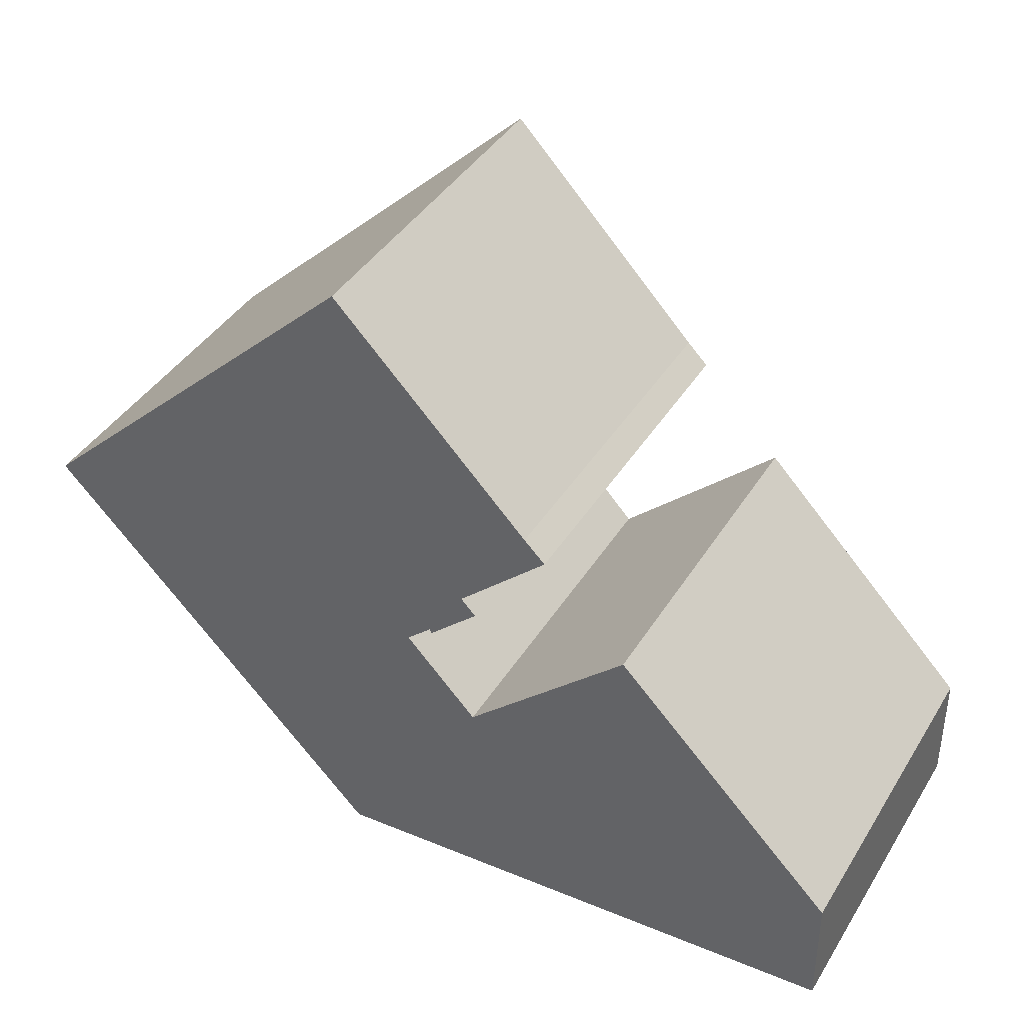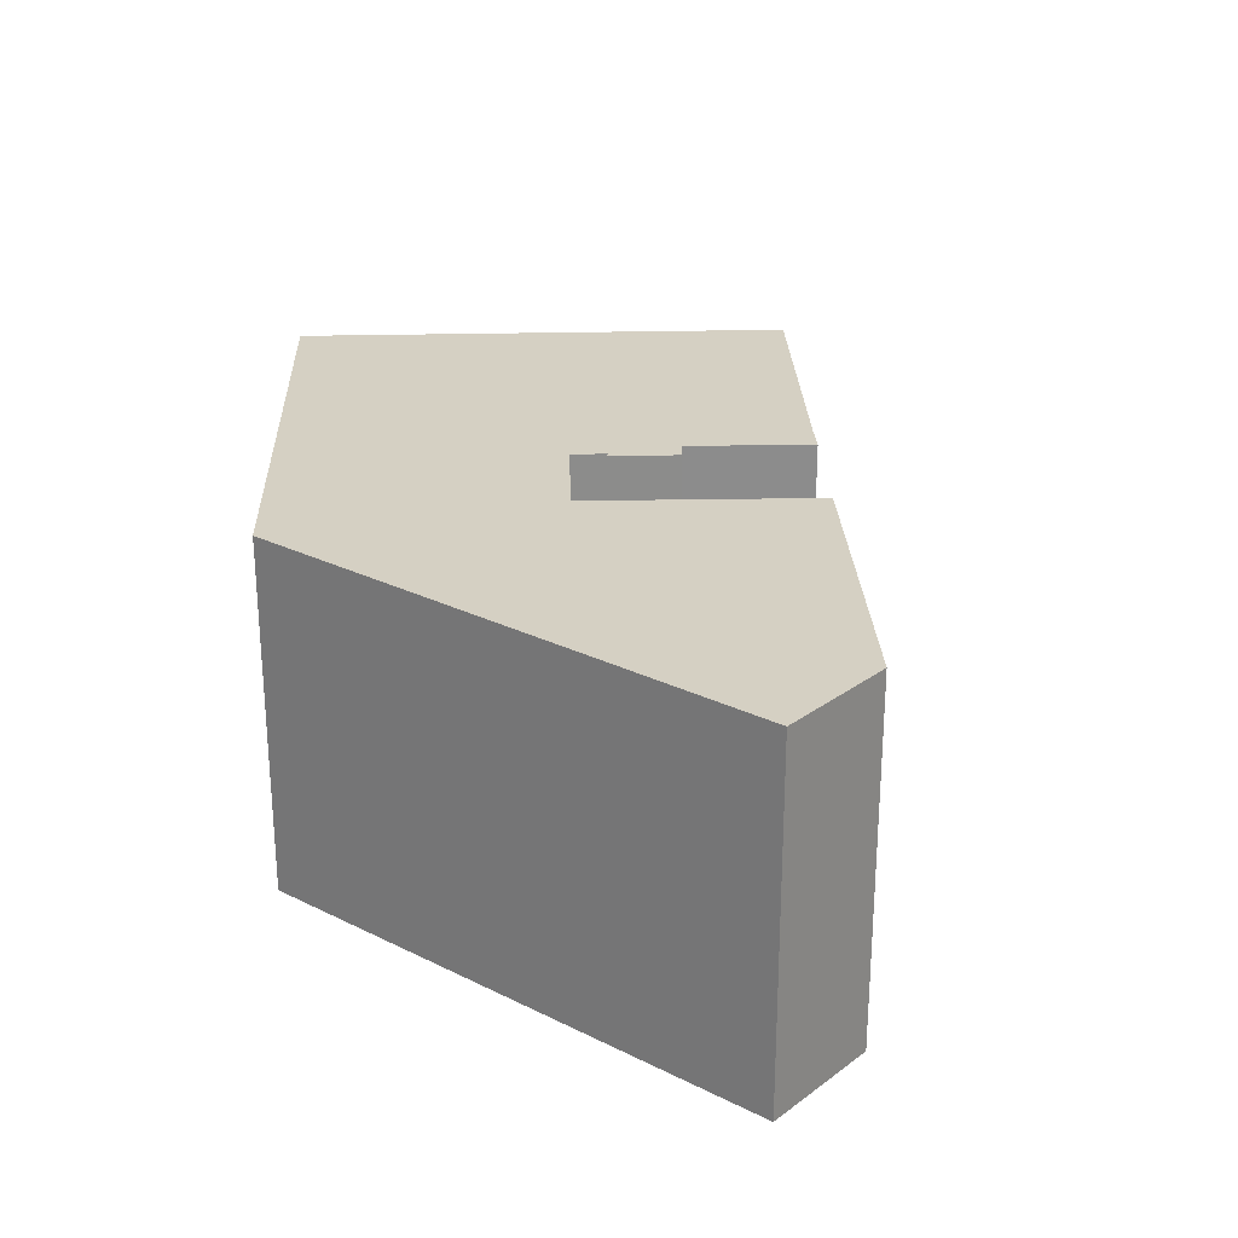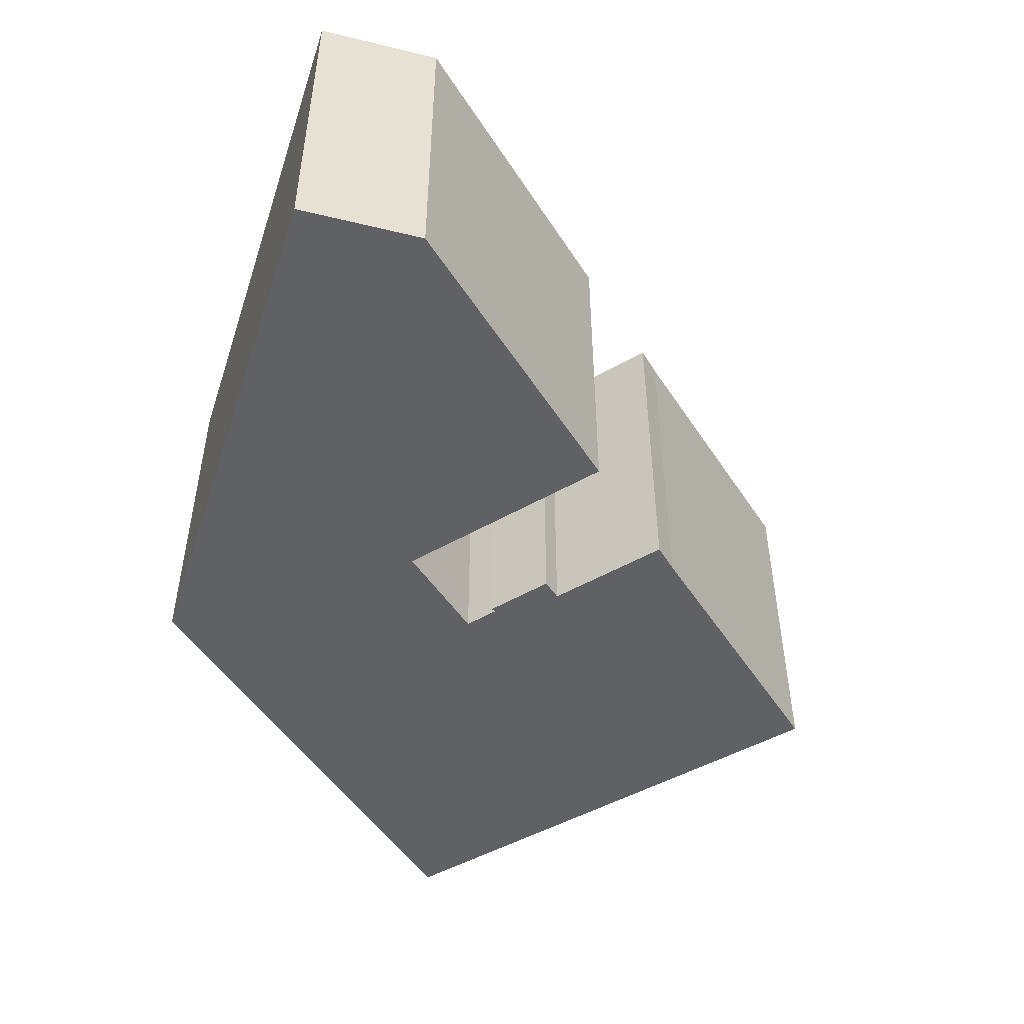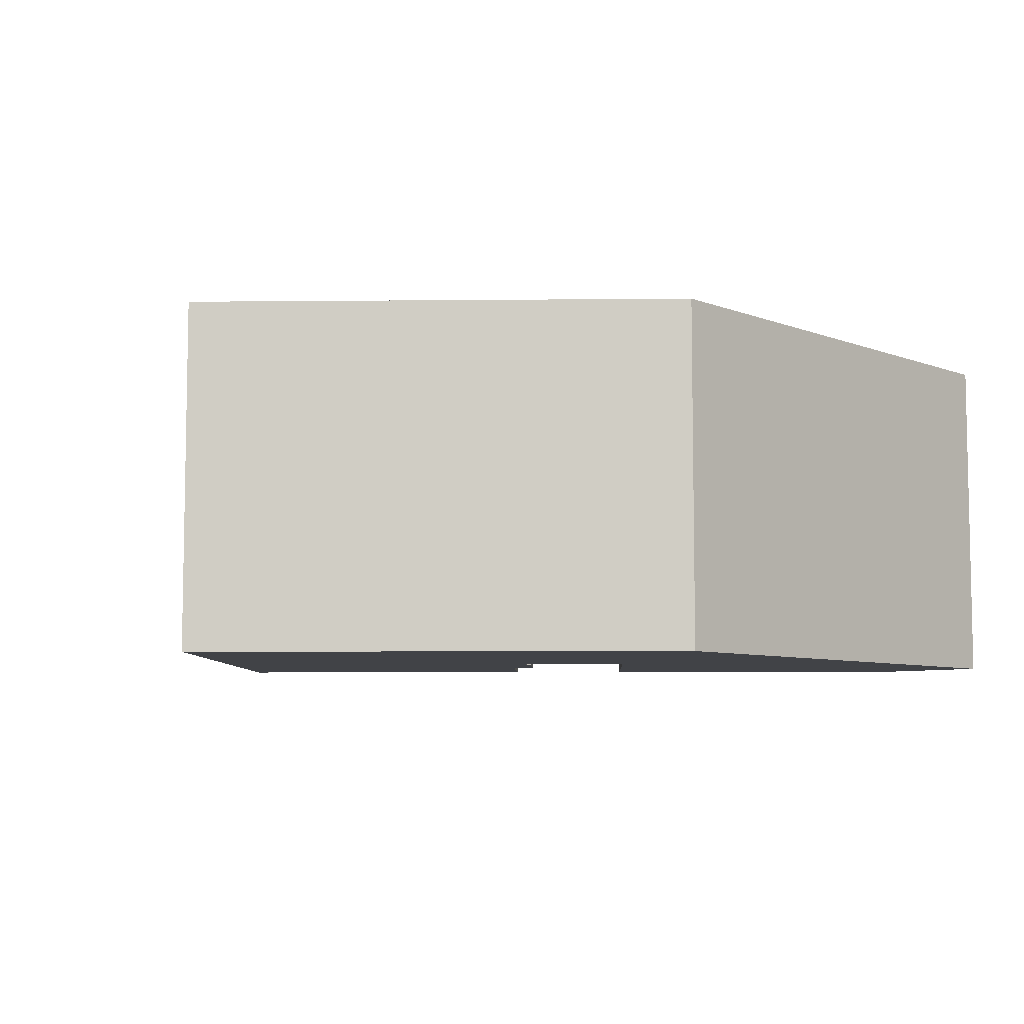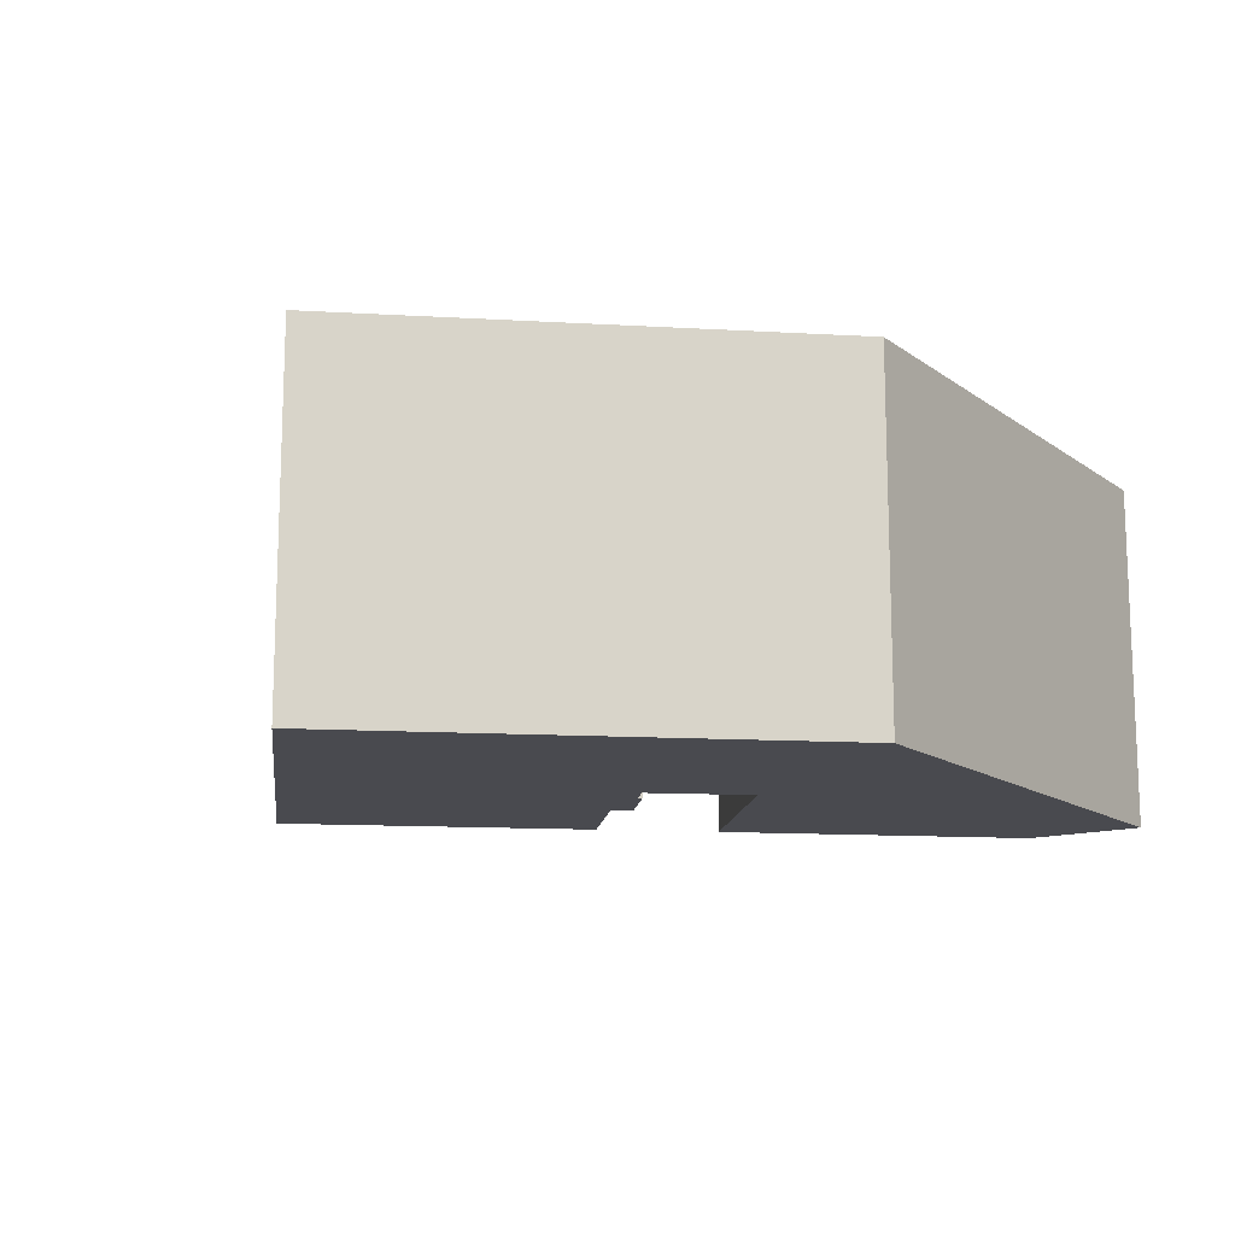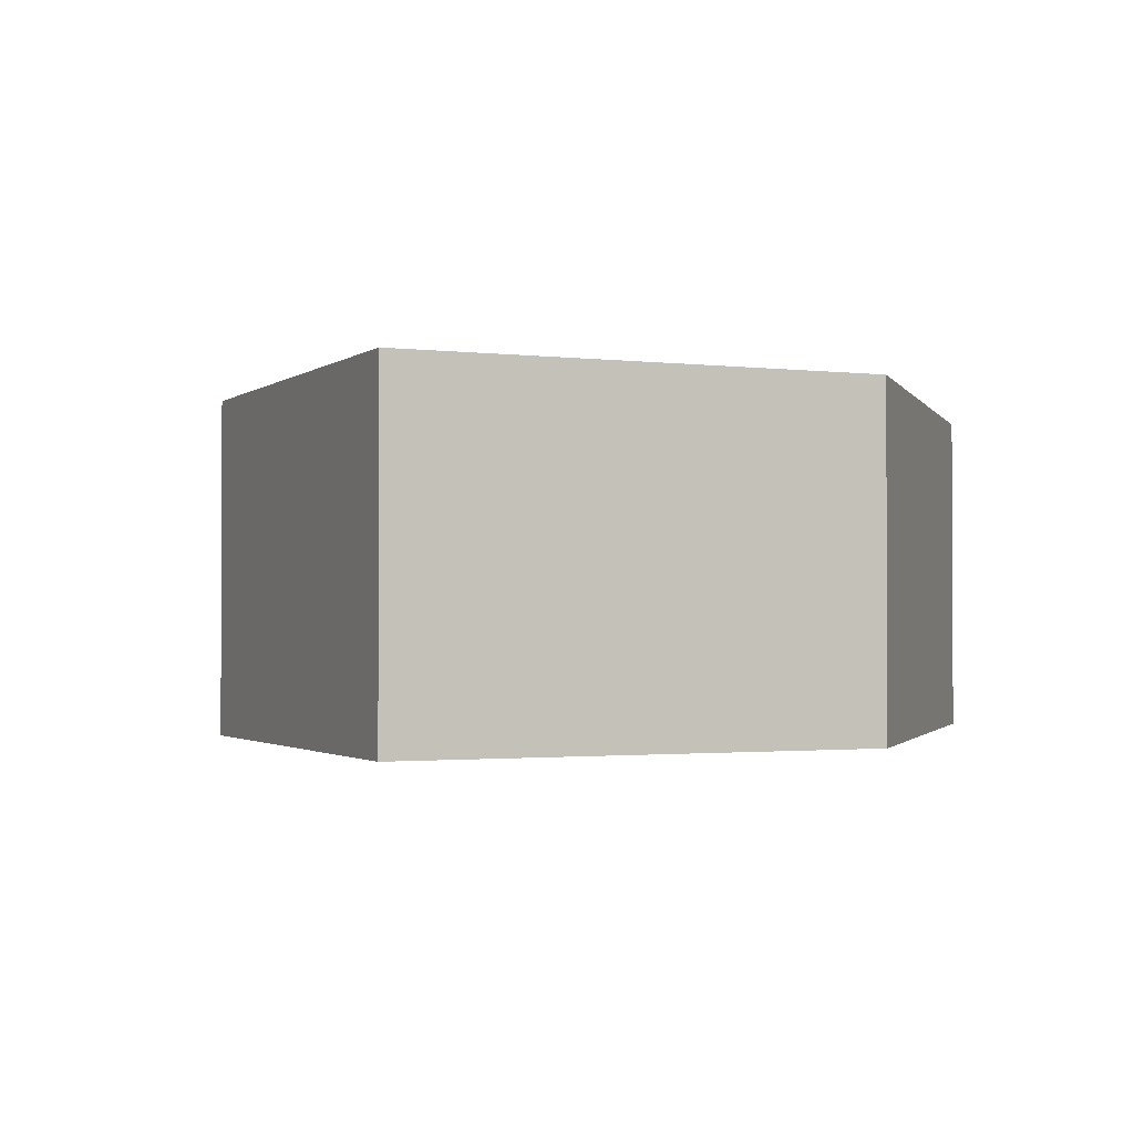
<metadata>
{"format":"obj","ext":"obj","renderer":"f3d","projection":"perspective","resolution":1024,"background":"white","views":[{"elev":41.1,"azim":-150.8,"up":"+Z"},{"elev":26.0,"azim":-138.3,"up":"+Y"},{"elev":-49.7,"azim":-104.4,"up":"+Y"},{"elev":-6.9,"azim":135.5,"up":"+Y"},{"elev":-13.6,"azim":126.6,"up":"+Y"},{"elev":-1.5,"azim":109.8,"up":"+Y"}]}
</metadata>
<code>
g default
v -17.83 0 -7.895
v -17.88 0 -12.82
v 3.898 0 -14.19
v 10.96 0 -6.849
v 17.89 0 0.3558
v 3.533 0 14.19
v -4.461 0 5.86
v -5.318 0 5.015
v -1.666 0 1.566
v -2.268 0 0.9229
v -0.241 0 -0.9661
v -0.1539 0 -0.802
v 0.8623 0 -1.744
v -2.092 0 -4.881
v -8.748 0 1.401
v -17.83 14.06 -7.895
v -17.88 14.06 -12.82
v 3.898 14.06 -14.19
v 10.96 14.06 -6.849
v 17.89 14.06 0.3558
v 3.533 14.06 14.19
v -4.461 14.06 5.86
v -5.318 14.06 5.015
v -1.666 14.06 1.566
v -2.268 14.06 0.9229
v -0.241 14.06 -0.9661
v -0.1539 14.06 -0.802
v 0.8623 14.06 -1.744
v -2.092 14.06 -4.881
v -8.748 14.06 1.401
f 1 4 14
f 1 14 15
f 2 4 1
f 4 2 3
f 13 5 12
f 14 5 13
f 5 14 4
f 9 7 8
f 9 6 7
f 9 10 5
f 6 9 5
f 5 10 12
f 11 12 10
f 29 19 16
f 30 29 16
f 16 19 17
f 18 17 19
f 27 20 28
f 28 20 29
f 19 29 20
f 23 22 24
f 22 21 24
f 20 25 24
f 20 24 21
f 27 25 20
f 25 27 26
f 15 14 29
f 29 30 15
f 1 15 30
f 30 16 1
f 2 1 16
f 16 17 2
f 3 2 17
f 17 18 3
f 4 3 18
f 18 19 4
f 13 12 27
f 27 28 13
f 14 13 28
f 28 29 14
f 5 4 19
f 19 20 5
f 8 7 22
f 22 23 8
f 9 8 23
f 23 24 9
f 7 6 21
f 21 22 7
f 10 9 24
f 24 25 10
f 6 5 20
f 20 21 6
f 12 11 26
f 26 27 12
f 11 10 25
f 25 26 11

</code>
